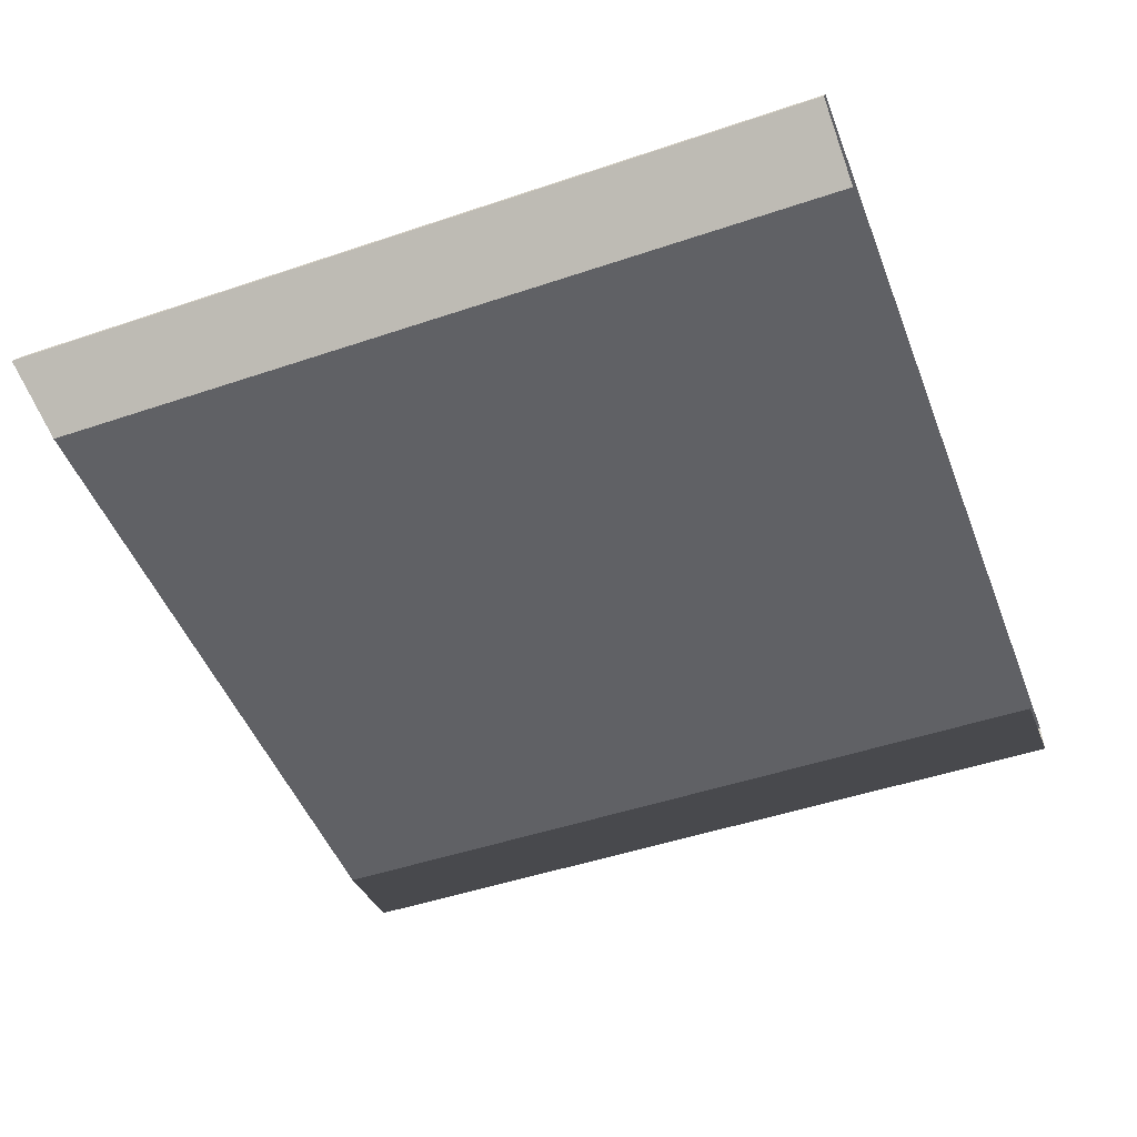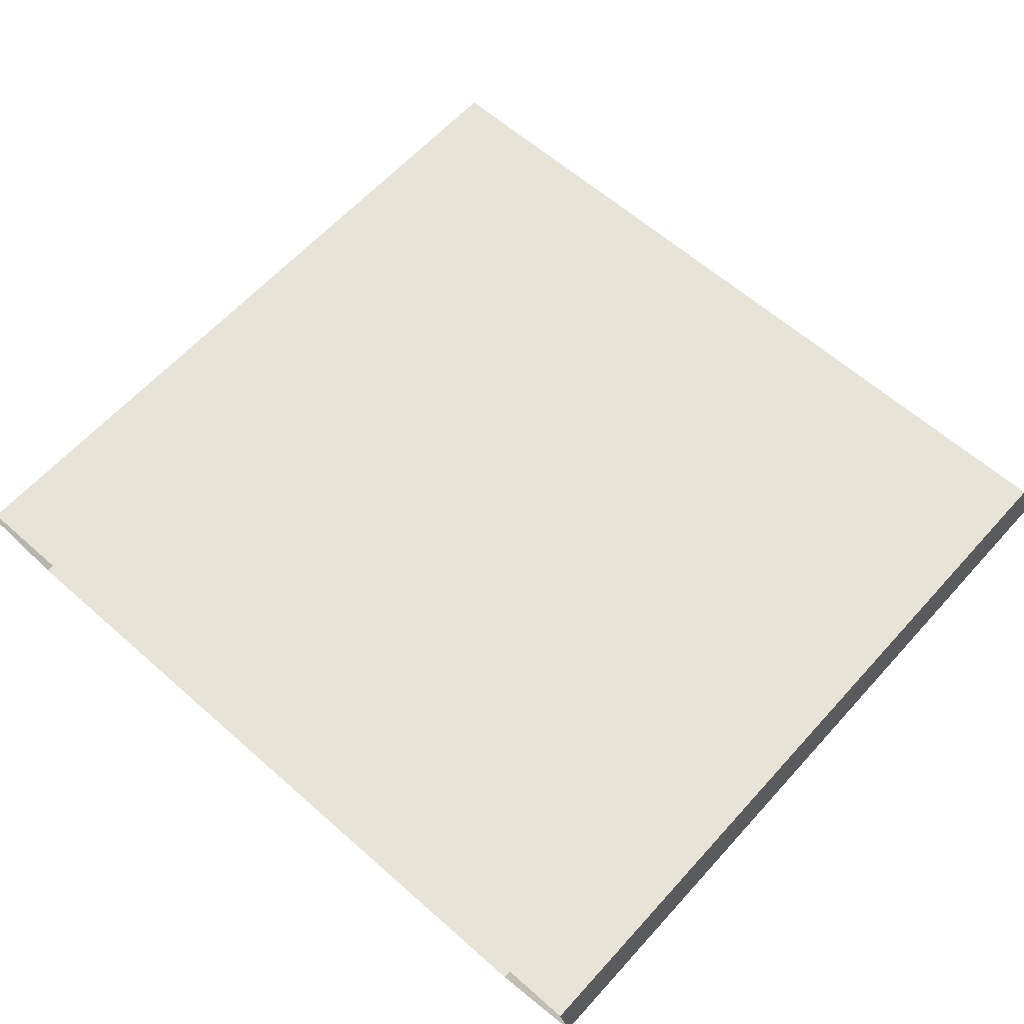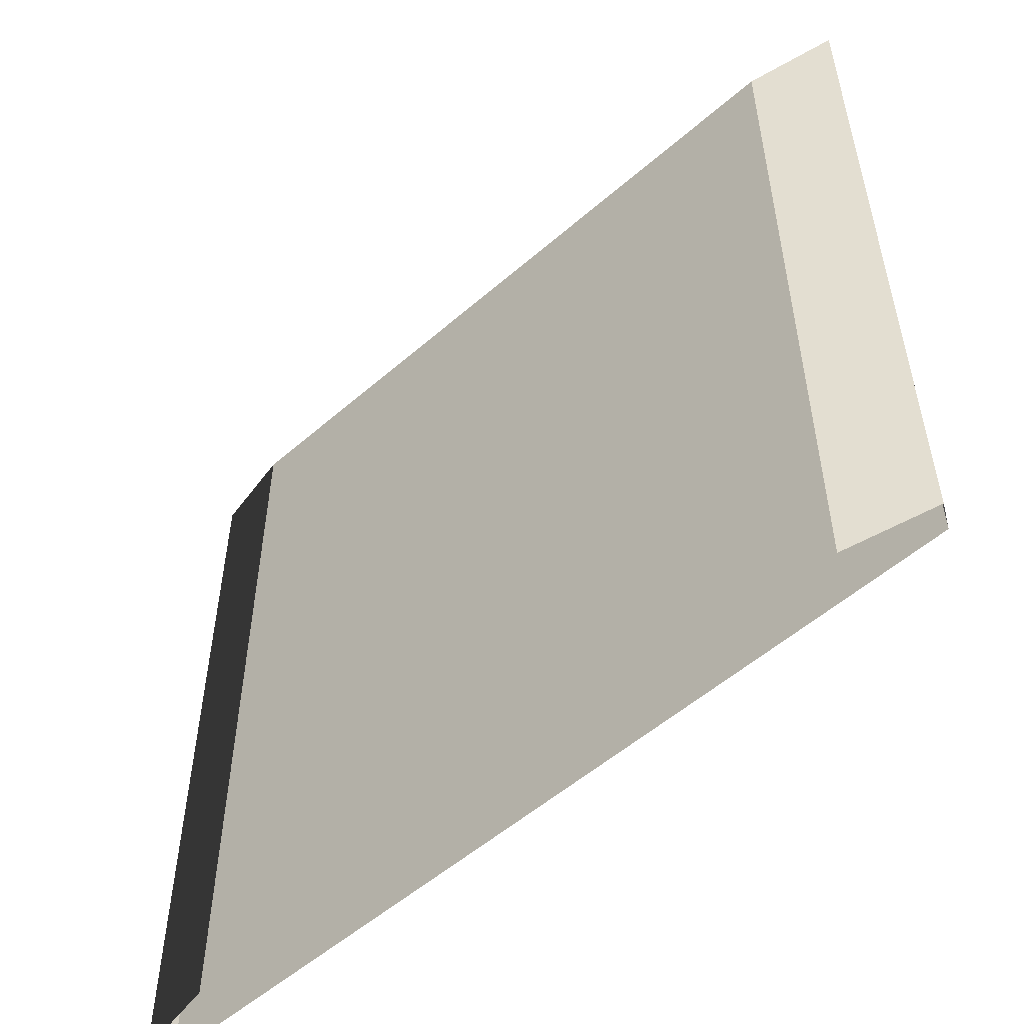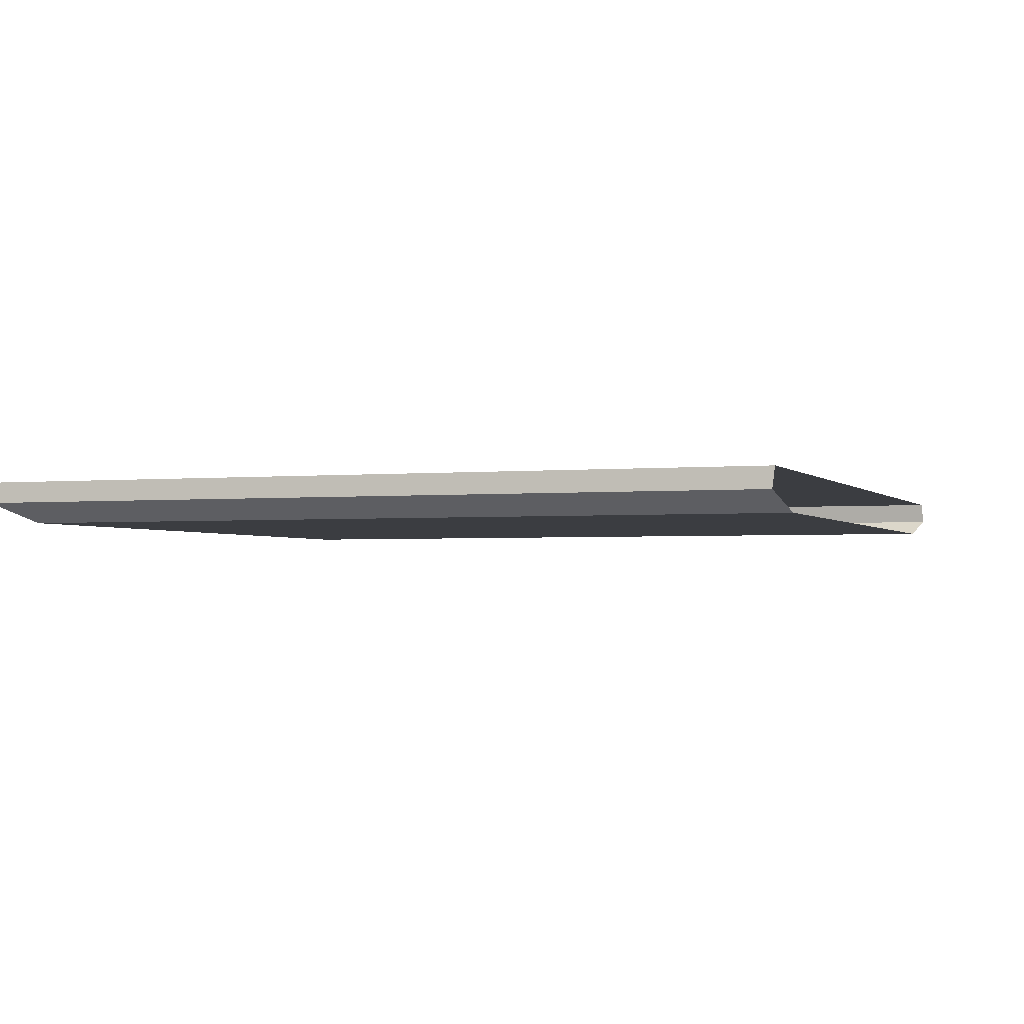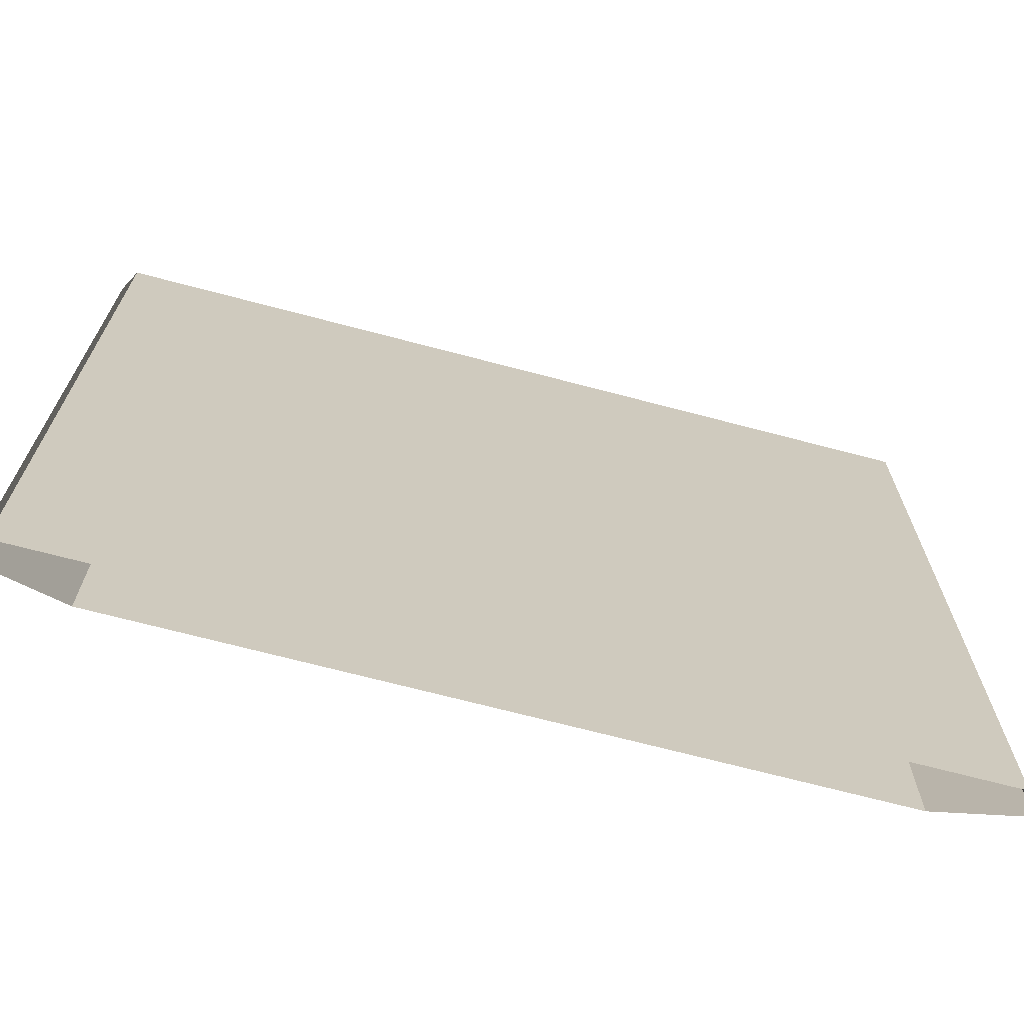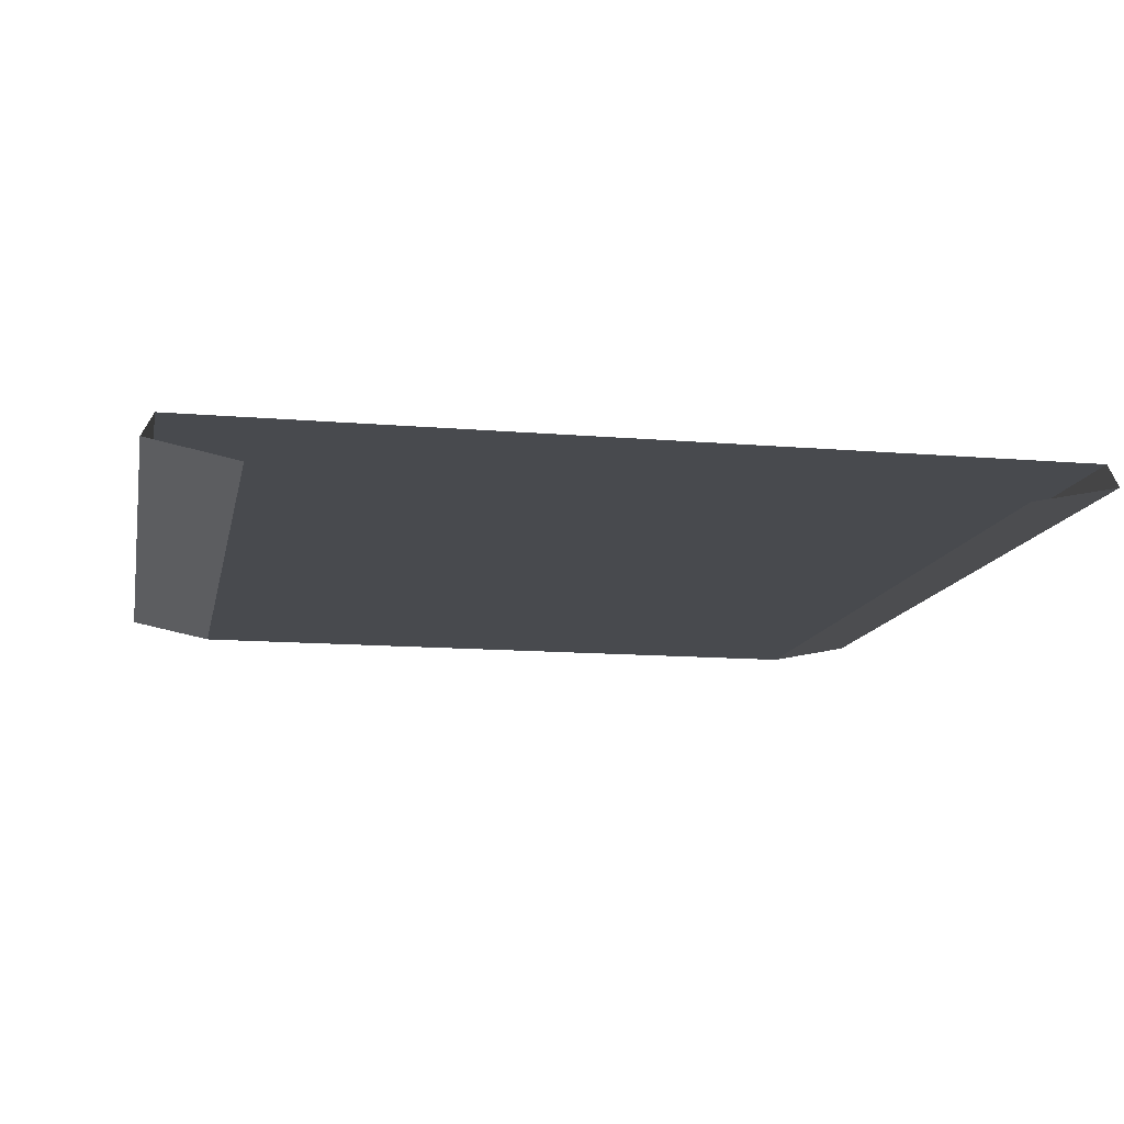
<metadata>
{"format":"obj","ext":"obj","renderer":"f3d","projection":"perspective","resolution":1024,"background":"white","views":[{"elev":-48.3,"azim":-69.3,"up":"+Y"},{"elev":61.7,"azim":41.9,"up":"+Y"},{"elev":-54.2,"azim":42.7,"up":"+Z"},{"elev":-2.3,"azim":110.1,"up":"+Y"},{"elev":-69.6,"azim":165.2,"up":"+Z"},{"elev":-12.9,"azim":168.9,"up":"+Y"}]}
</metadata>
<code>
v 21.78 -0.3 -32
v 21.78 -0.3 -24
v -0.0007107 -0.3 -24
v -0.000709 -0.3 -32
v -21.78 -0.3 -24
v -21.78 -0.3 -32
v -33.88 -0.3 -32
v -33.88 -0.3 -24
v -34.79 -2 -24
v -34.79 -2 -32
v -27.91 -3.394 -24
v -27.91 -3.394 -32
v 34.79 -2 -32
v 34.79 -2 -24
v 33.88 -0.3 -24
v 33.88 -0.3 -32
v 27.91 -3.394 -32
v 27.91 -3.394 -24
v -21.78 -0.3 32
v -21.78 -0.3 24
v -0.0007092 -0.3 24
v -0.000709 -0.3 32
v -34.79 -2 32
v -34.79 -2 24
v -33.88 -0.3 24
v -33.88 -0.3 32
v 34.79 -2 32
v 34.79 -2 24
v 27.91 -3.394 24
v 27.91 -3.394 32
v -27.91 -3.394 32
v -27.91 -3.394 24
v -21.78 -0.3 16
v -0.0007095 -0.3 16
v -27.91 -3.394 16
v -34.79 -2 16
v 34.79 -2 16
v 27.91 -3.394 16
v -33.88 -0.3 16
v -0.0007097 -0.3 8
v 21.78 -0.3 8
v 21.78 -0.3 16
v -34.79 -2 8
v -33.88 -0.3 8
v -21.78 -0.3 8
v -27.91 -3.394 8
v 34.79 -2 8
v 27.91 -3.394 8
v -21.78 -0.3 0
v -0.0007099 -0.3 0
v -27.91 -3.394 0
v -34.79 -2 0
v 21.78 -0.3 0
v 34.79 -2 0
v 27.91 -3.394 0
v -33.88 -0.3 0
v -34.79 -2 -8
v -33.88 -0.3 -8
v -21.78 -0.3 -8
v -0.0007102 -0.3 -8
v 34.79 -2 -8
v 27.91 -3.394 -8
v -27.91 -3.394 -8
v 21.78 -0.3 -8
v -0.0007105 -0.3 -16
v 21.78 -0.3 -16
v -34.79 -2 -16
v -33.88 -0.3 -16
v 34.79 -2 -16
v 27.91 -3.394 -16
v -27.91 -3.394 -16
v 33.88 -0.3 -8
v 33.88 -0.3 -16
v -21.78 -0.3 -16
v 28.07 -0.3 16
v 28.07 -0.3 16
v 28.07 -0.3 16
v 28.07 -0.3 16
v 28.07 -0.3 16
v -0.0007103 -3.394 -8
v -0.0007106 -3.394 -16
v -0.0007091 -3.394 32
v -0.0007093 -3.394 24
v -0.0007091 -3.394 -32
v -0.0007108 -3.394 -24
v -0.0007095 -3.394 16
v -0.0007098 -3.394 8
v -0.0007101 -3.394 0
v 33.88 -0.3 32
v 21.78 -0.3 32
v 21.78 -0.3 24
v 33.88 -0.3 24
v 33.88 -0.3 8
v 33.88 -0.3 16
v 33.88 -0.3 0
v -34.79 -2 -24
v -34.79 -2 -32
v 34.79 -2 -24
v 34.79 -2 -32
v -34.79 -2 32
v -34.79 -2 24
v -34.79 -2 16
v -34.79 -2 8
v -34.79 -2 0
v -34.79 -2 -8
v -34.79 -2 -16
v 34.79 -2 -8
v 34.79 -2 -16
v -21.78 -0.3 -24
v -21.78 -0.3 -32
v -33.88 -0.3 -32
v -33.88 -0.3 -24
v -33.88 -0.3 16
v -21.78 -0.3 16
v -21.78 -0.3 8
v -33.88 -0.3 8
v -21.78 -0.3 0
v -33.88 -0.3 0
v -21.78 -0.3 -8
v -33.88 -0.3 -8
v -27.91 -3.394 -8
v -27.91 -3.394 -16
v -27.91 -3.394 32
v -27.91 -3.394 24
v -33.88 -0.3 32
v -21.78 -0.3 32
v -21.78 -0.3 24
v -33.88 -0.3 24
v -27.91 -3.394 -24
v -27.91 -3.394 -32
v -27.91 -3.394 16
v -27.91 -3.394 8
v -27.91 -3.394 0
v -33.88 -0.3 -16
v -21.78 -0.3 -16
v -0.0007095 -3.394 16
v -0.0007098 -3.394 8
v 27.91 -3.394 8
v 27.91 -3.394 16
v -0.0007101 -3.394 0
v -0.0007103 -3.394 -8
v 27.91 -3.394 -8
v 27.91 -3.394 0
v 33.88 -0.3 -24
v 33.88 -0.3 -32
v 21.78 -0.3 -32
v 21.78 -0.3 -24
v -0.0007106 -3.394 -16
v -0.0007108 -3.394 -24
v 27.91 -3.394 -24
v 27.91 -3.394 -16
v -0.0007091 -3.394 32
v -0.0007093 -3.394 24
v 27.91 -3.394 24
v 27.91 -3.394 32
v 27.91 -3.394 -32
v -0.0007091 -3.394 -32
v 21.78 -0.3 -8
v 33.88 -0.3 -8
v 33.88 -0.3 -16
v 21.78 -0.3 -16
v 21.78 -0.3 8
v 21.78 -0.3 16
v 28.07 -0.3 16
v 28.07 -0.3 16
v 28.07 -0.3 16
v 28.07 -0.3 16
v 21.78 -0.3 0
v 34.79 -2 0
v 33.88 -0.3 0
v 34.79 -2 8
v 33.88 -0.3 8
v 34.79 -2 16
v 33.88 -0.3 16
v 21.78 -0.3 24
v 21.78 -0.3 32
v 34.79 -2 32
v 34.79 -2 24
v 33.88 -0.3 24
v 33.88 -0.3 32
v 28.07 -0.3 16
v 33.88 -0.3 8
g br4ElevatedNode
f 2 1 4
f 4 3 2
f 3 4 6
f 6 5 3
f 9 8 7
f 7 10 9
f 96 97 12
f 12 11 96
f 14 13 16
f 16 15 14
f 98 18 17
f 17 99 98
f 21 19 22
f 19 21 20
f 25 23 26
f 23 25 24
f 30 29 28
f 28 27 30
f 100 101 32
f 32 31 100
f 34 20 21
f 20 34 33
f 101 36 35
f 35 32 101
f 29 38 37
f 37 28 29
f 39 24 25
f 24 39 102
f 41 34 42
f 34 41 40
f 44 102 39
f 102 44 43
f 40 33 34
f 33 40 45
f 36 103 46
f 46 35 36
f 38 48 47
f 47 37 38
f 50 45 40
f 45 50 49
f 103 52 51
f 51 46 103
f 53 40 41
f 40 53 50
f 48 55 54
f 54 47 48
f 56 43 44
f 43 56 104
f 58 104 56
f 104 58 57
f 60 49 50
f 49 60 59
f 55 62 61
f 61 54 55
f 52 105 63
f 63 51 52
f 64 50 53
f 50 64 60
f 66 60 64
f 60 66 65
f 68 57 58
f 57 68 67
f 62 70 69
f 69 61 62
f 105 106 71
f 71 63 105
f 107 108 73
f 73 72 107
f 65 59 60
f 59 65 74
f 106 96 11
f 11 71 106
f 70 18 98
f 98 69 70
f 8 67 68
f 67 8 9
f 2 65 66
f 65 2 3
f 3 74 65
f 74 3 5
f 108 14 15
f 15 73 108
f 75 77 76
f 75 78 77
f 75 79 78
f 109 110 111
f 111 112 109
f 113 114 115
f 115 116 113
f 116 115 117
f 117 118 116
f 118 117 119
f 119 120 118
f 121 122 81
f 81 80 121
f 123 124 83
f 83 82 123
f 125 126 127
f 127 128 125
f 85 129 130
f 130 84 85
f 124 131 86
f 86 83 124
f 128 127 114
f 114 113 128
f 131 132 87
f 87 86 131
f 132 133 88
f 88 87 132
f 134 135 109
f 109 112 134
f 120 119 135
f 135 134 120
f 133 121 80
f 80 88 133
f 122 129 85
f 85 81 122
f 136 137 138
f 138 139 136
f 140 141 142
f 142 143 140
f 144 145 146
f 146 147 144
f 90 89 92
f 92 91 90
f 148 149 150
f 150 151 148
f 152 153 154
f 154 155 152
f 141 148 151
f 151 142 141
f 149 156 150
f 149 157 156
f 153 136 139
f 139 154 153
f 137 140 143
f 143 138 137
f 158 159 160
f 160 161 158
f 161 160 144
f 144 147 161
f 162 163 164
f 93 165 166
f 93 162 164
f 166 94 93
f 167 165 182
f 164 167 182
f 95 162 93
f 162 95 168
f 168 95 159
f 159 158 168
f 169 107 72
f 72 170 169
f 171 169 170
f 170 172 171
f 173 171 172
f 172 174 173
f 42 21 175
f 21 42 34
f 175 22 176
f 22 175 21
f 177 178 179
f 179 180 177
f 92 94 181
f 181 164 163
f 163 91 181
f 181 91 92
f 94 166 181
f 178 173 174
f 174 179 178

</code>
